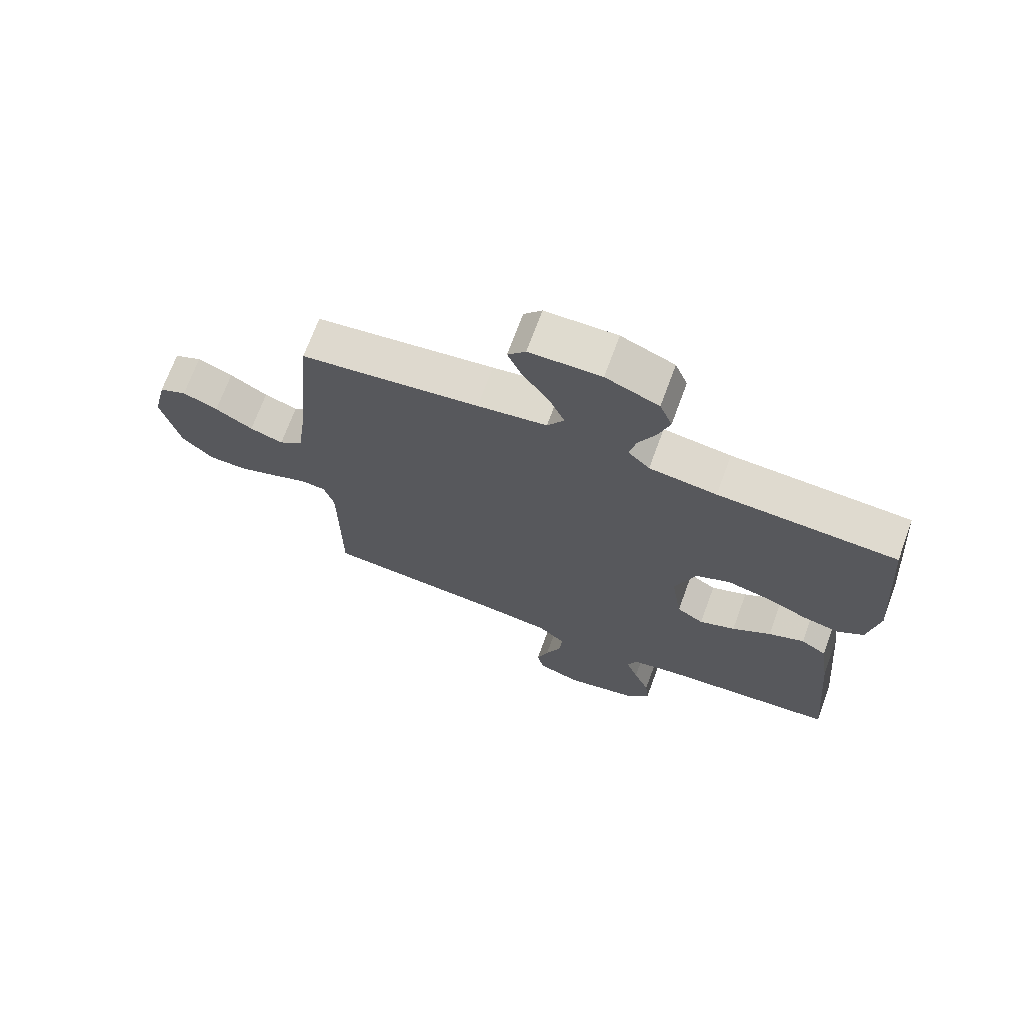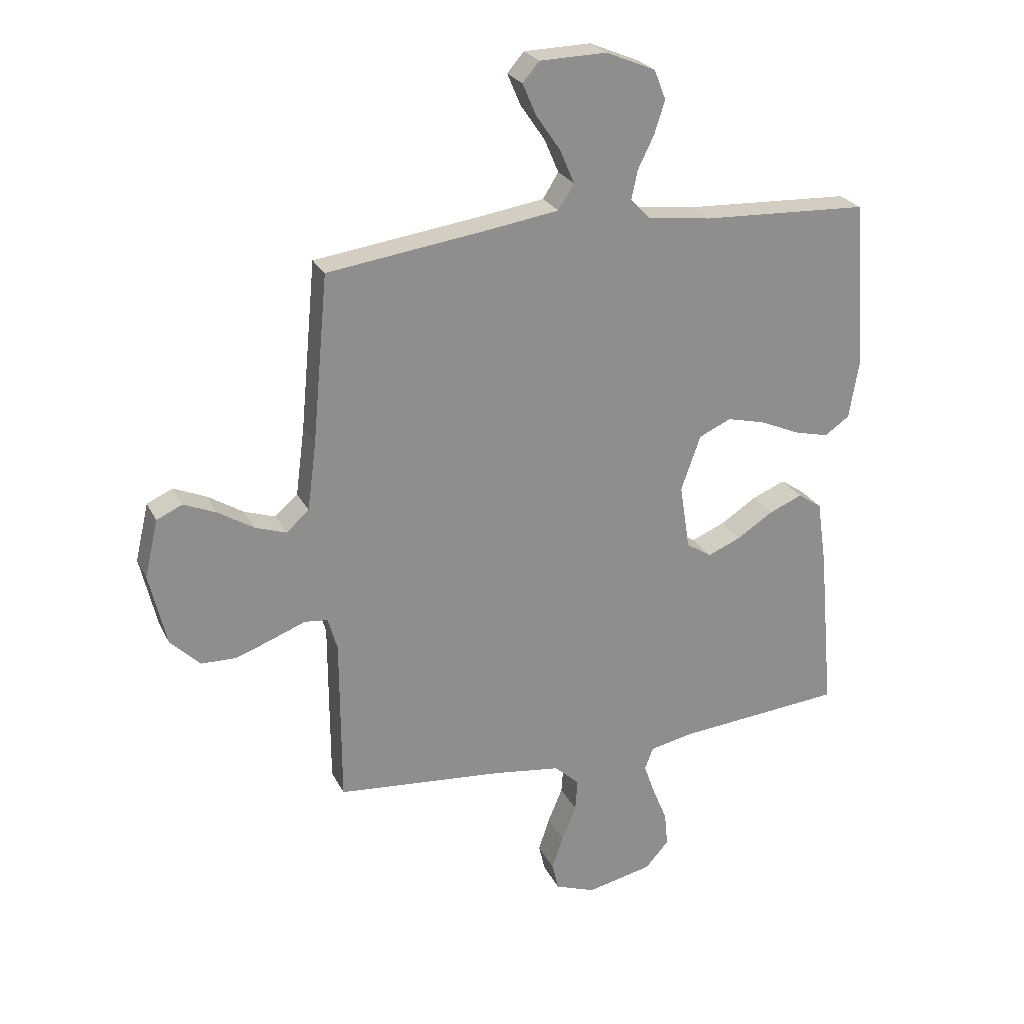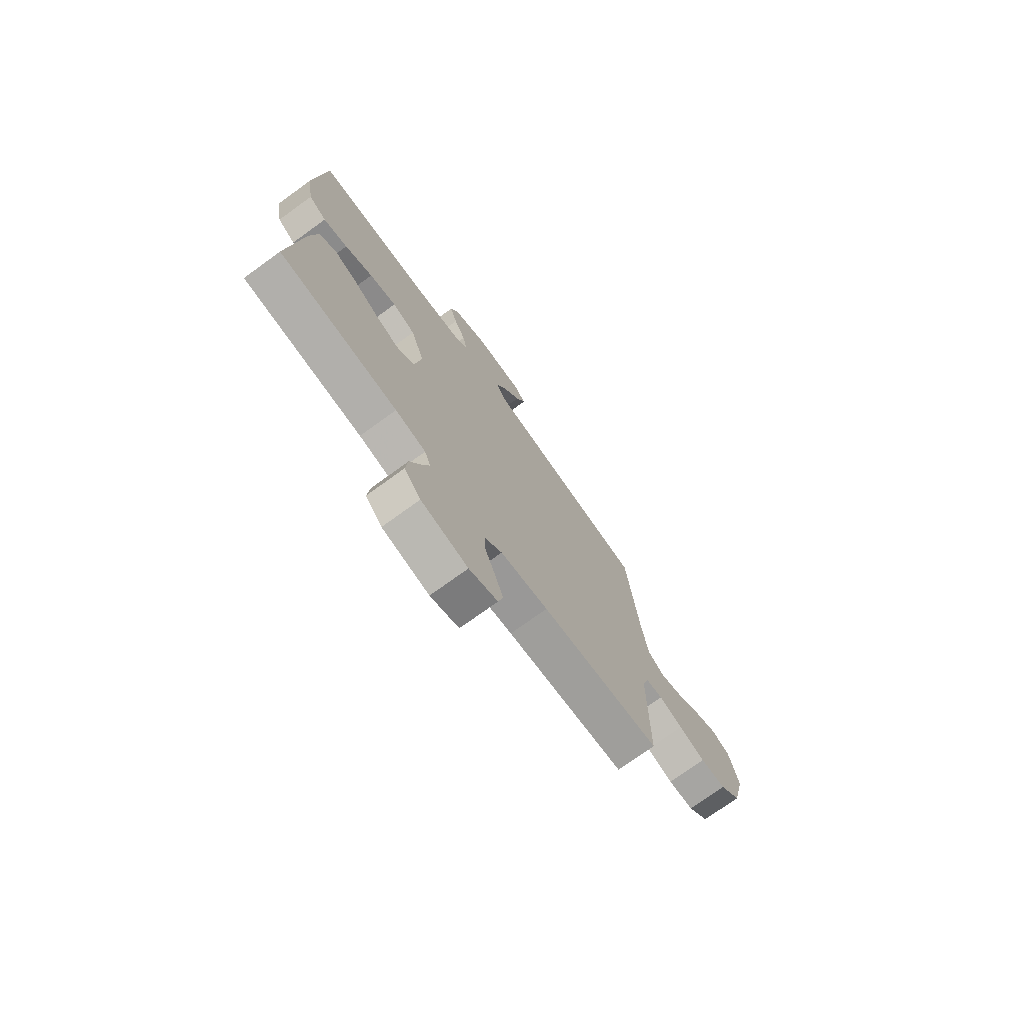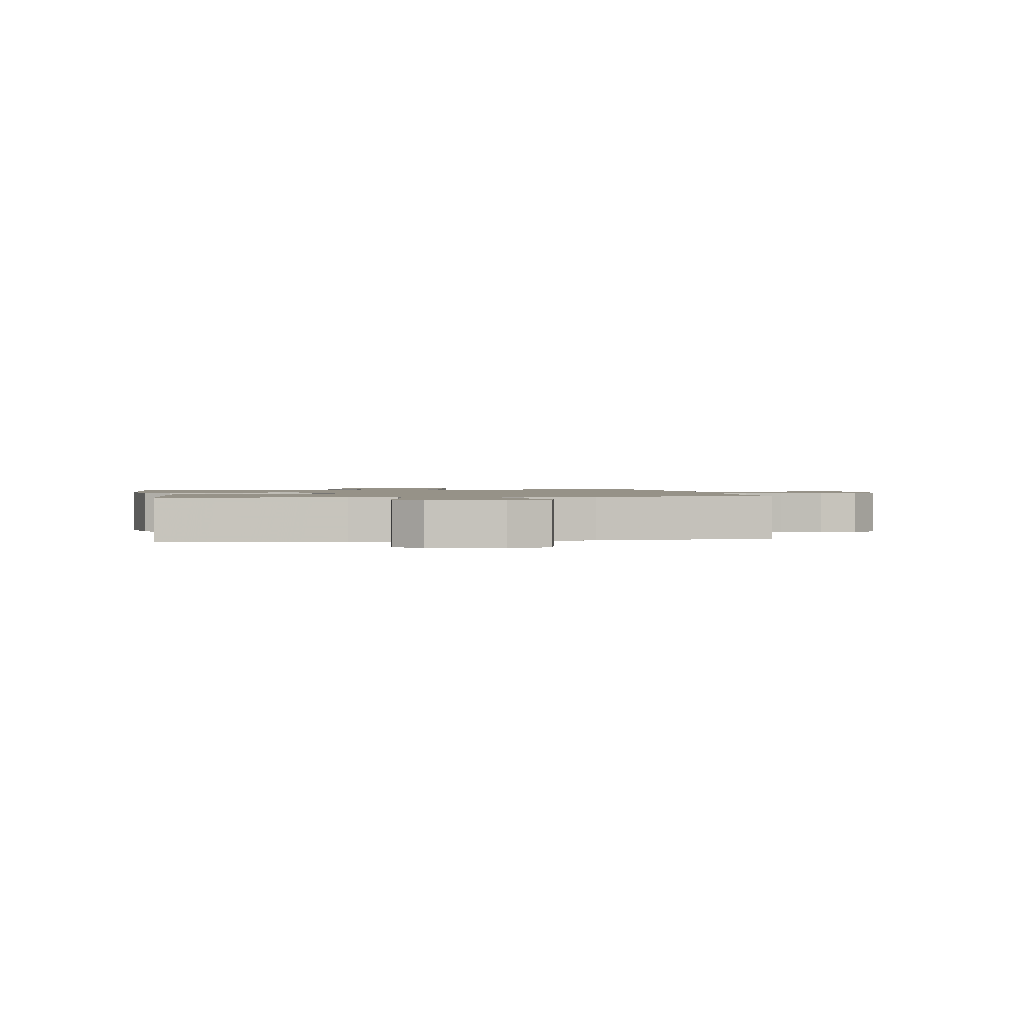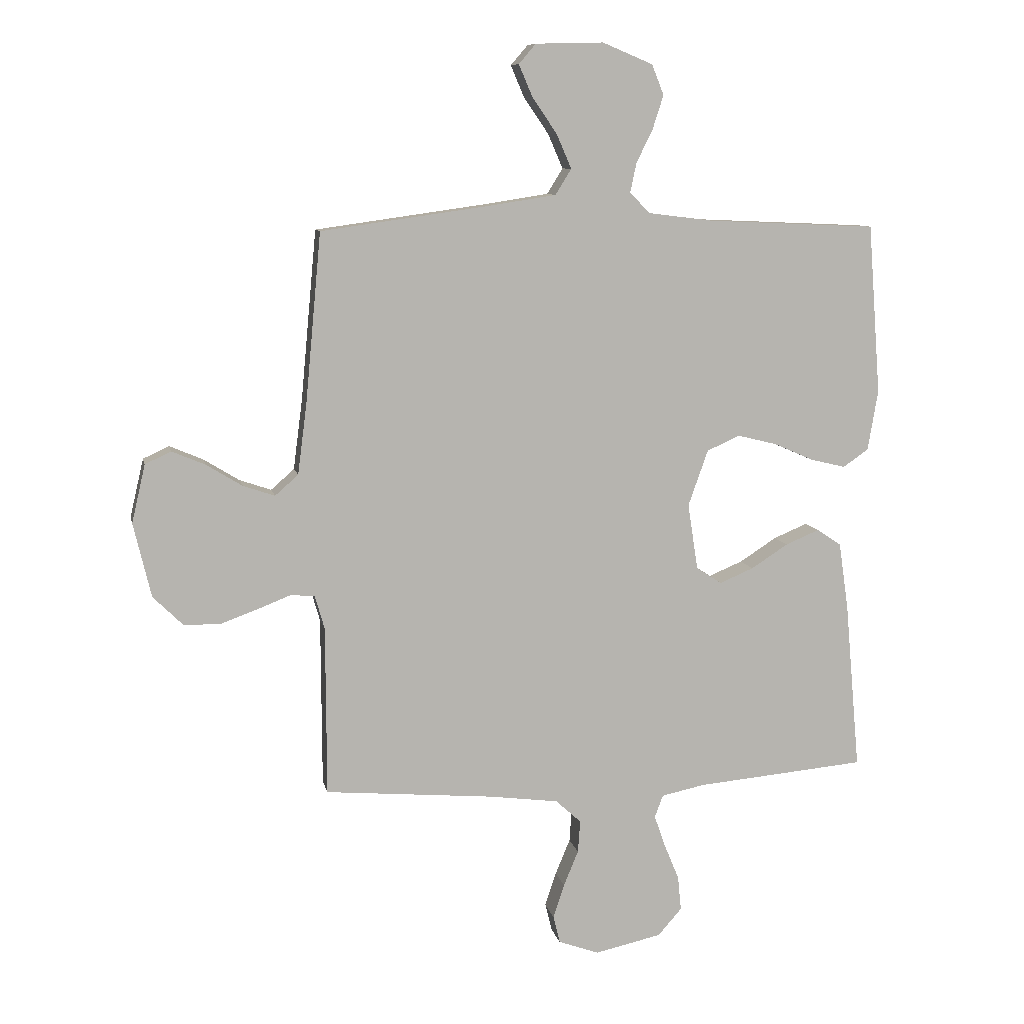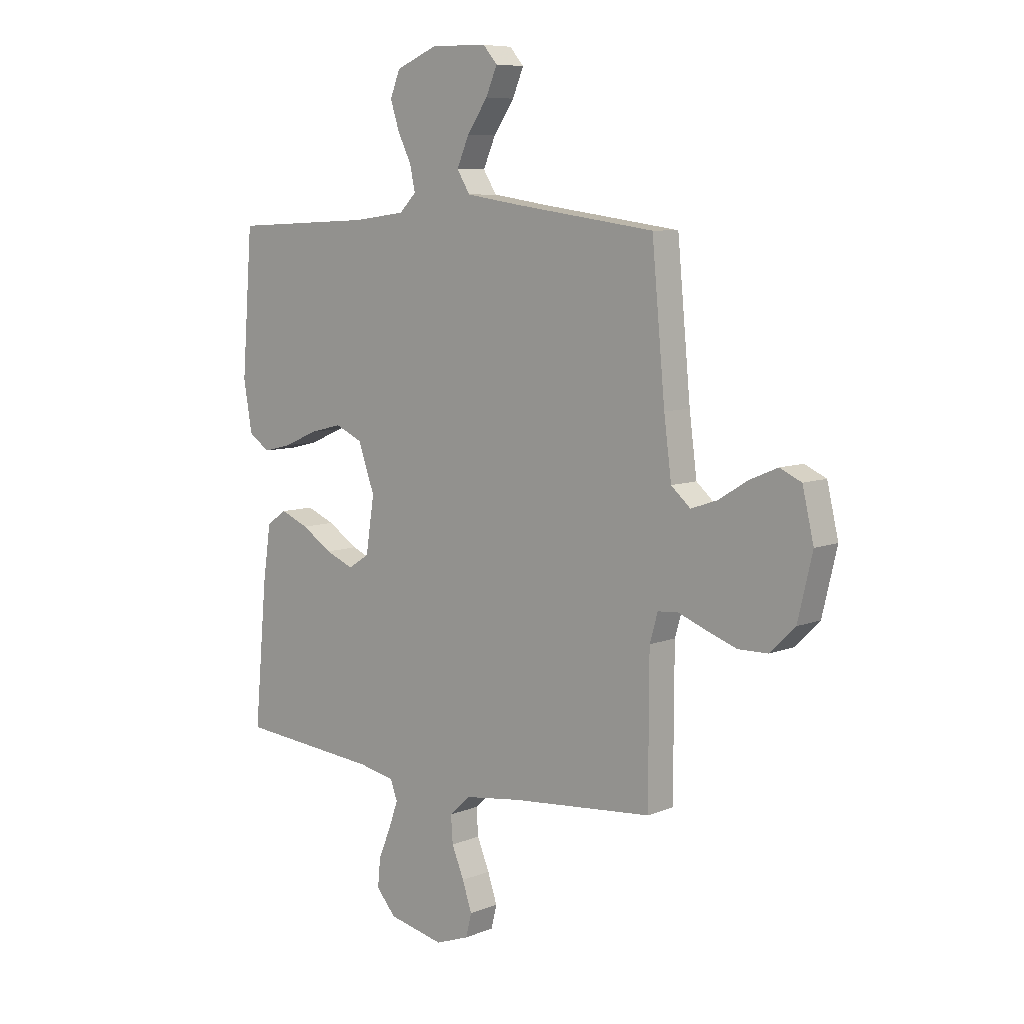
<metadata>
{"format":"obj","ext":"obj","renderer":"f3d","projection":"perspective","resolution":1024,"background":"white","views":[{"elev":70.5,"azim":20.2,"up":"+Z"},{"elev":24.9,"azim":-21.3,"up":"+Z"},{"elev":-74.5,"azim":125.9,"up":"+Z"},{"elev":1.2,"azim":169.9,"up":"+Y"},{"elev":9.3,"azim":-11.5,"up":"+Z"},{"elev":7.8,"azim":-138.2,"up":"+Z"}]}
</metadata>
<code>
v 0.5 0.07 0.5
v 0.523 0.07 0.2
v 0.505 0.07 0.093
v 0.46 0.07 0.062
v 0.398 0.07 0.077
v 0.327 0.07 0.108
v 0.258 0.07 0.125
v 0.2 0.07 0.099
v 0.165 0.07 0
v 0.183 0.07 -0.117
v 0.228 0.07 -0.146
v 0.288 0.07 -0.121
v 0.353 0.07 -0.079
v 0.413 0.07 -0.054
v 0.456 0.07 -0.083
v 0.473 0.07 -0.2
v 0.5 0.07 -0.5
v 0.2 0.07 -0.527
v 0.123 0.07 -0.543
v 0.108 0.07 -0.583
v 0.128 0.07 -0.64
v 0.154 0.07 -0.703
v 0.16 0.07 -0.764
v 0.118 0.07 -0.812
v 0 0.07 -0.838
v -0.072 0.07 -0.812
v -0.084 0.07 -0.763
v -0.064 0.07 -0.703
v -0.038 0.07 -0.64
v -0.034 0.07 -0.583
v -0.079 0.07 -0.542
v -0.2 0.07 -0.526
v -0.5 0.07 -0.5
v -0.501 0.07 -0.2
v -0.518 0.07 -0.141
v -0.56 0.07 -0.137
v -0.619 0.07 -0.16
v -0.685 0.07 -0.184
v -0.749 0.07 -0.183
v -0.802 0.07 -0.131
v -0.833 0.07 0
v -0.809 0.07 0.103
v -0.763 0.07 0.124
v -0.704 0.07 0.099
v -0.641 0.07 0.06
v -0.585 0.07 0.041
v -0.544 0.07 0.077
v -0.528 0.07 0.2
v -0.5 0.07 0.5
v -0.2 0.07 0.542
v -0.084 0.07 0.56
v -0.056 0.07 0.605
v -0.082 0.07 0.665
v -0.126 0.07 0.729
v -0.15 0.07 0.785
v -0.12 0.07 0.82
v 0 0.07 0.823
v 0.089 0.07 0.786
v 0.11 0.07 0.733
v 0.091 0.07 0.674
v 0.062 0.07 0.615
v 0.051 0.07 0.563
v 0.087 0.07 0.527
v 0.2 0.07 0.513
v 0.5 0 0.5
v 0.523 0 0.2
v 0.505 0 0.093
v 0.46 0 0.062
v 0.398 0 0.077
v 0.327 0 0.108
v 0.258 0 0.125
v 0.2 0 0.099
v 0.165 0 0
v 0.183 0 -0.117
v 0.228 0 -0.146
v 0.288 0 -0.121
v 0.353 0 -0.079
v 0.413 0 -0.054
v 0.456 0 -0.083
v 0.473 0 -0.2
v 0.5 0 -0.5
v 0.2 0 -0.527
v 0.123 0 -0.543
v 0.108 0 -0.583
v 0.128 0 -0.64
v 0.154 0 -0.703
v 0.16 0 -0.764
v 0.118 0 -0.812
v 0 0 -0.838
v -0.072 0 -0.812
v -0.084 0 -0.763
v -0.064 0 -0.703
v -0.038 0 -0.64
v -0.034 0 -0.583
v -0.079 0 -0.542
v -0.2 0 -0.526
v -0.5 0 -0.5
v -0.501 0 -0.2
v -0.518 0 -0.141
v -0.56 0 -0.137
v -0.619 0 -0.16
v -0.685 0 -0.184
v -0.749 0 -0.183
v -0.802 0 -0.131
v -0.833 0 0
v -0.809 0 0.103
v -0.763 0 0.124
v -0.704 0 0.099
v -0.641 0 0.06
v -0.585 0 0.041
v -0.544 0 0.077
v -0.528 0 0.2
v -0.5 0 0.5
v -0.2 0 0.542
v -0.084 0 0.56
v -0.056 0 0.605
v -0.082 0 0.665
v -0.126 0 0.729
v -0.15 0 0.785
v -0.12 0 0.82
v 0 0 0.823
v 0.089 0 0.786
v 0.11 0 0.733
v 0.091 0 0.674
v 0.062 0 0.615
v 0.051 0 0.563
v 0.087 0 0.527
v 0.2 0 0.513
f 58 59 60 61
f 58 61 62
f 57 58 62
f 56 57 62
f 53 54 55 56
f 52 53 56 62
f 51 52 62 63
f 48 49 50
f 47 48 50 51
f 42 43 44 45
f 42 45 46
f 41 42 46
f 40 41 46
f 39 40 46
f 36 37 38 39
f 36 39 46 47
f 32 33 34
f 31 32 34 35
f 30 31 35
f 26 27 28 29
f 24 25 26 29
f 24 29 30
f 21 22 23 24
f 20 21 24 30
f 19 20 30 35
f 15 16 17 18
f 12 13 14 15
f 11 12 15 18
f 10 11 18 19
f 3 4 5 6
f 3 6 7
f 64 1 2 3
f 63 64 3 7
f 35 36 47 51
f 9 10 19 35
f 8 9 35 51
f 7 8 51 63
f 125 124 123 122
f 126 125 122
f 126 122 121
f 126 121 120
f 120 119 118 117
f 126 120 117 116
f 127 126 116 115
f 114 113 112
f 115 114 112 111
f 109 108 107 106
f 110 109 106
f 110 106 105
f 110 105 104
f 110 104 103
f 103 102 101 100
f 111 110 103 100
f 98 97 96
f 99 98 96 95
f 99 95 94
f 93 92 91 90
f 93 90 89 88
f 94 93 88
f 88 87 86 85
f 94 88 85 84
f 99 94 84 83
f 82 81 80 79
f 79 78 77 76
f 82 79 76 75
f 83 82 75 74
f 70 69 68 67
f 71 70 67
f 67 66 65 128
f 71 67 128 127
f 115 111 100 99
f 99 83 74 73
f 115 99 73 72
f 127 115 72 71
f 1 65 66 2
f 2 66 67 3
f 3 67 68 4
f 4 68 69 5
f 5 69 70 6
f 6 70 71 7
f 7 71 72 8
f 8 72 73 9
f 9 73 74 10
f 10 74 75 11
f 11 75 76 12
f 12 76 77 13
f 13 77 78 14
f 14 78 79 15
f 15 79 80 16
f 16 80 81 17
f 17 81 82 18
f 18 82 83 19
f 19 83 84 20
f 20 84 85 21
f 21 85 86 22
f 22 86 87 23
f 23 87 88 24
f 24 88 89 25
f 25 89 90 26
f 26 90 91 27
f 27 91 92 28
f 28 92 93 29
f 29 93 94 30
f 30 94 95 31
f 31 95 96 32
f 32 96 97 33
f 33 97 98 34
f 34 98 99 35
f 35 99 100 36
f 36 100 101 37
f 37 101 102 38
f 38 102 103 39
f 39 103 104 40
f 40 104 105 41
f 41 105 106 42
f 42 106 107 43
f 43 107 108 44
f 44 108 109 45
f 45 109 110 46
f 46 110 111 47
f 47 111 112 48
f 48 112 113 49
f 49 113 114 50
f 50 114 115 51
f 51 115 116 52
f 52 116 117 53
f 53 117 118 54
f 54 118 119 55
f 55 119 120 56
f 56 120 121 57
f 57 121 122 58
f 58 122 123 59
f 59 123 124 60
f 60 124 125 61
f 61 125 126 62
f 62 126 127 63
f 63 127 128 64
f 64 128 65 1

</code>
